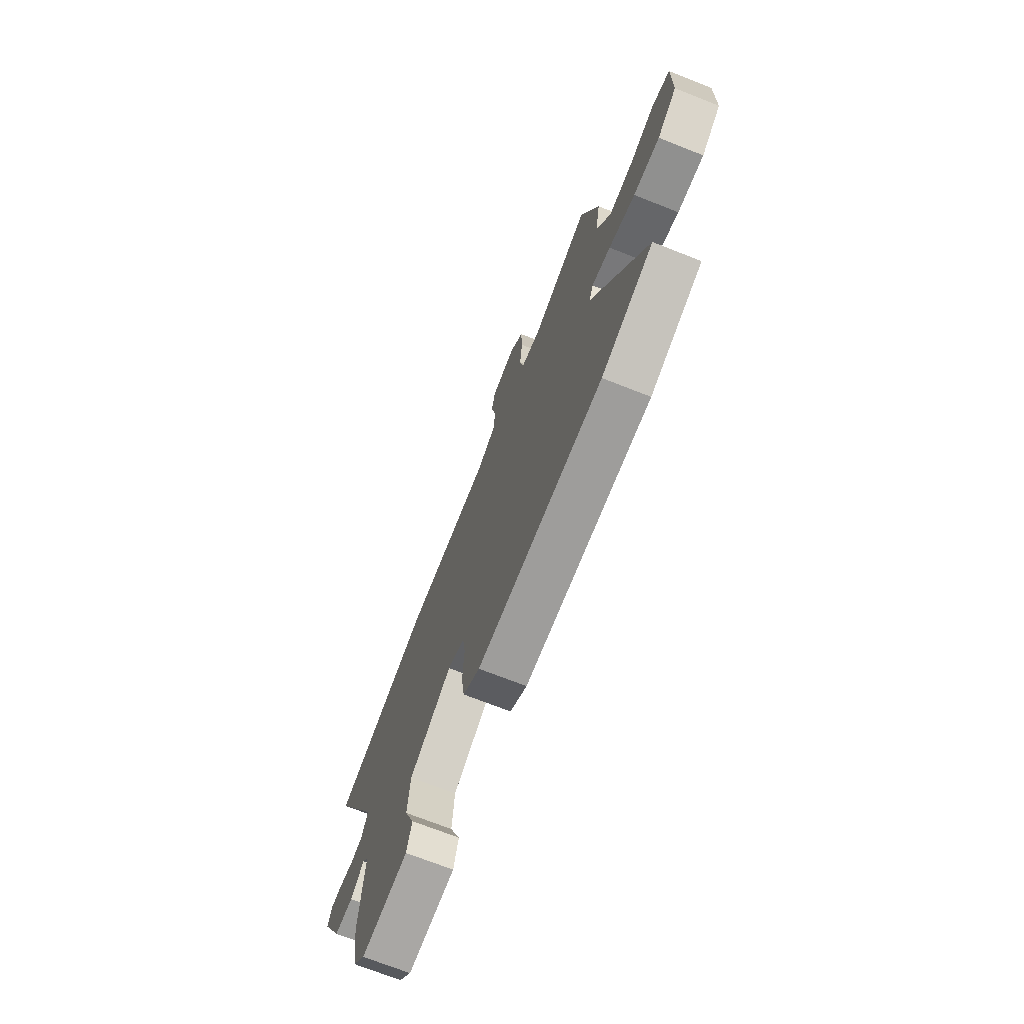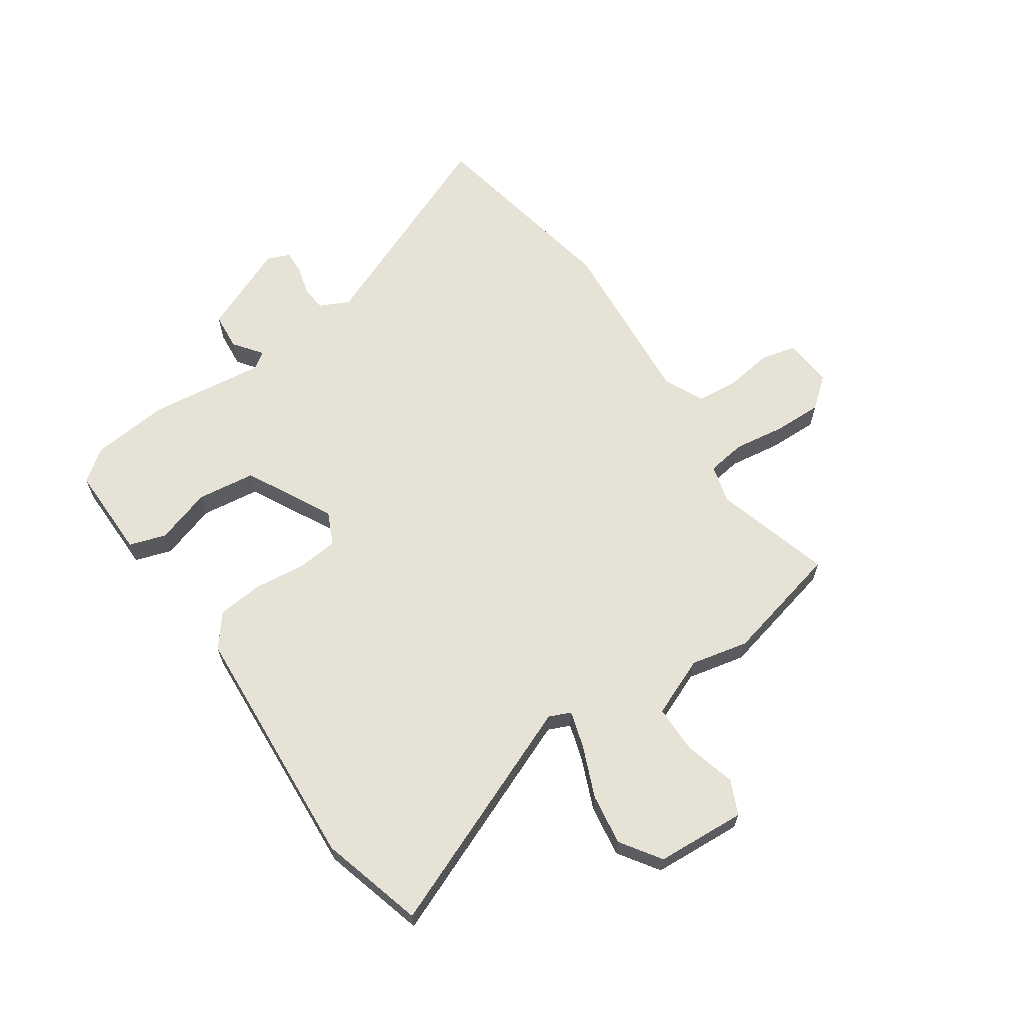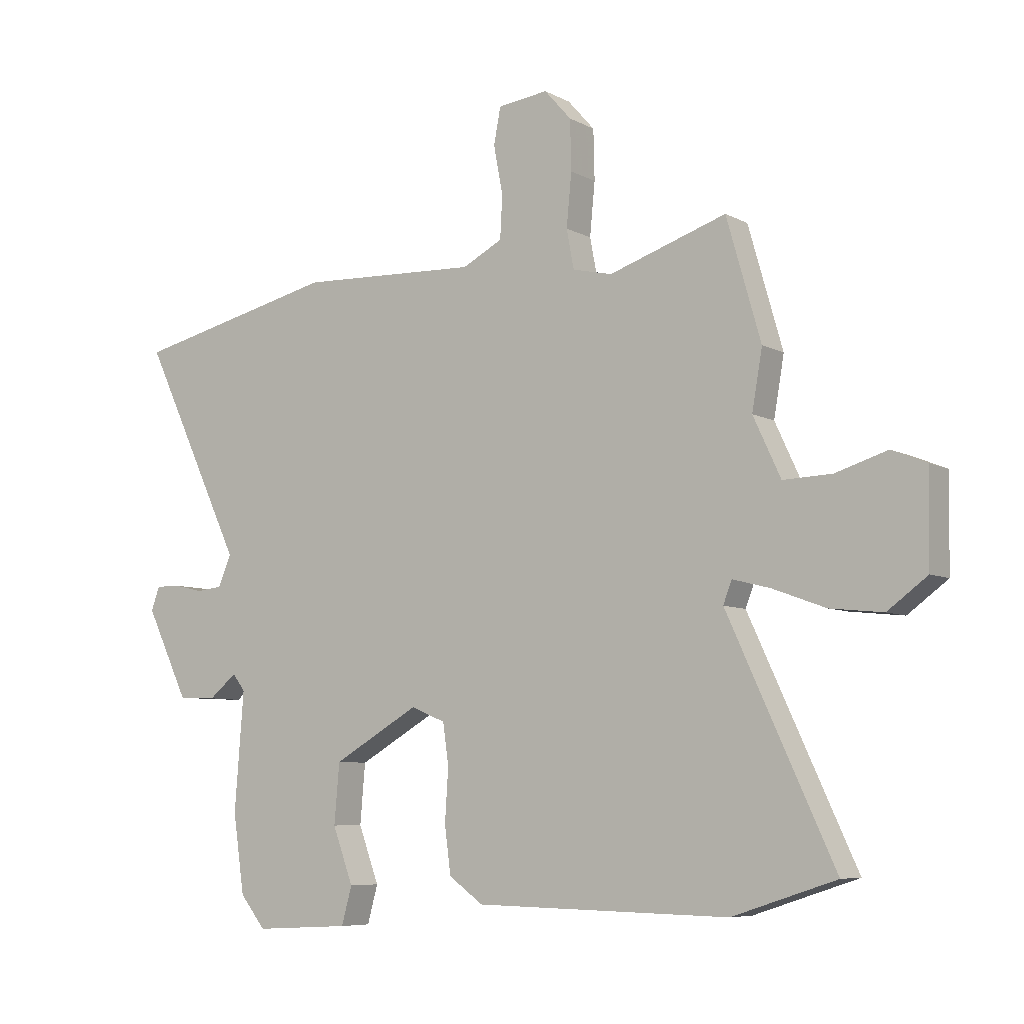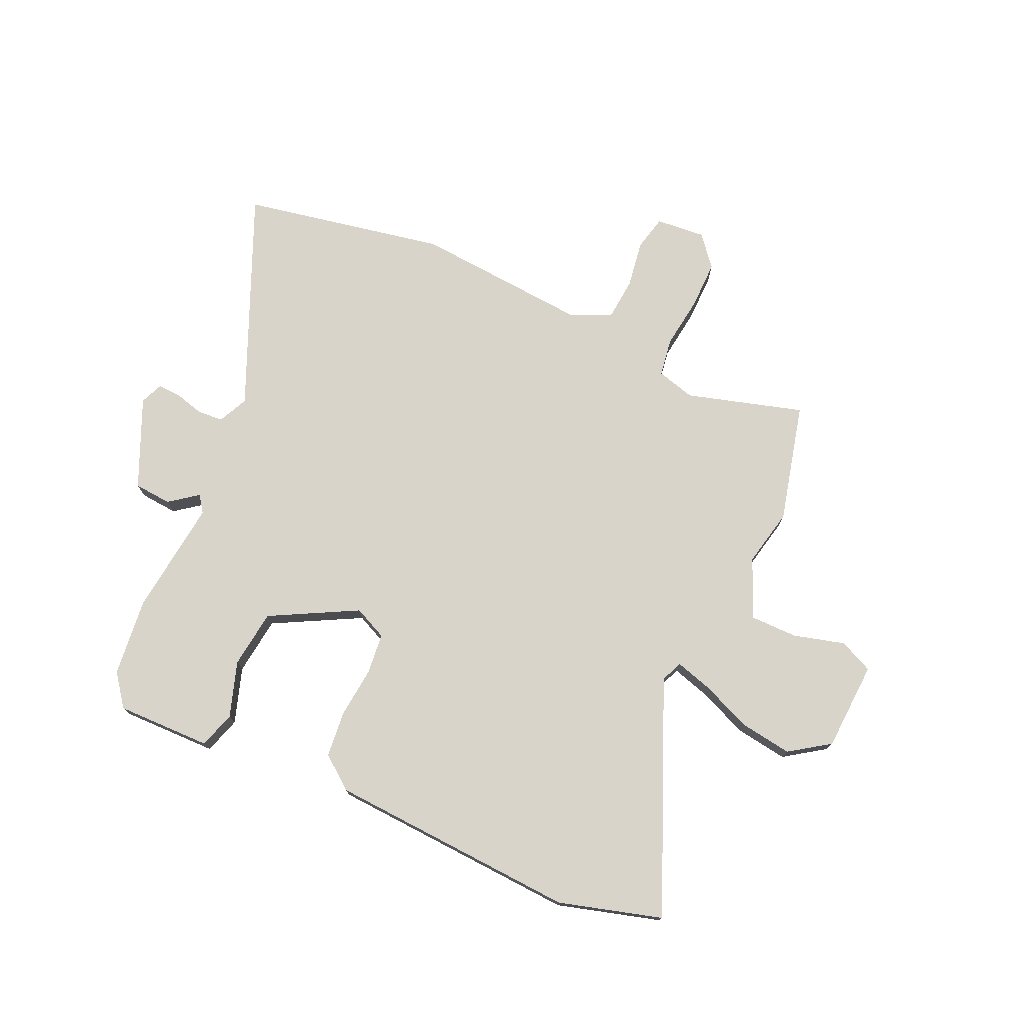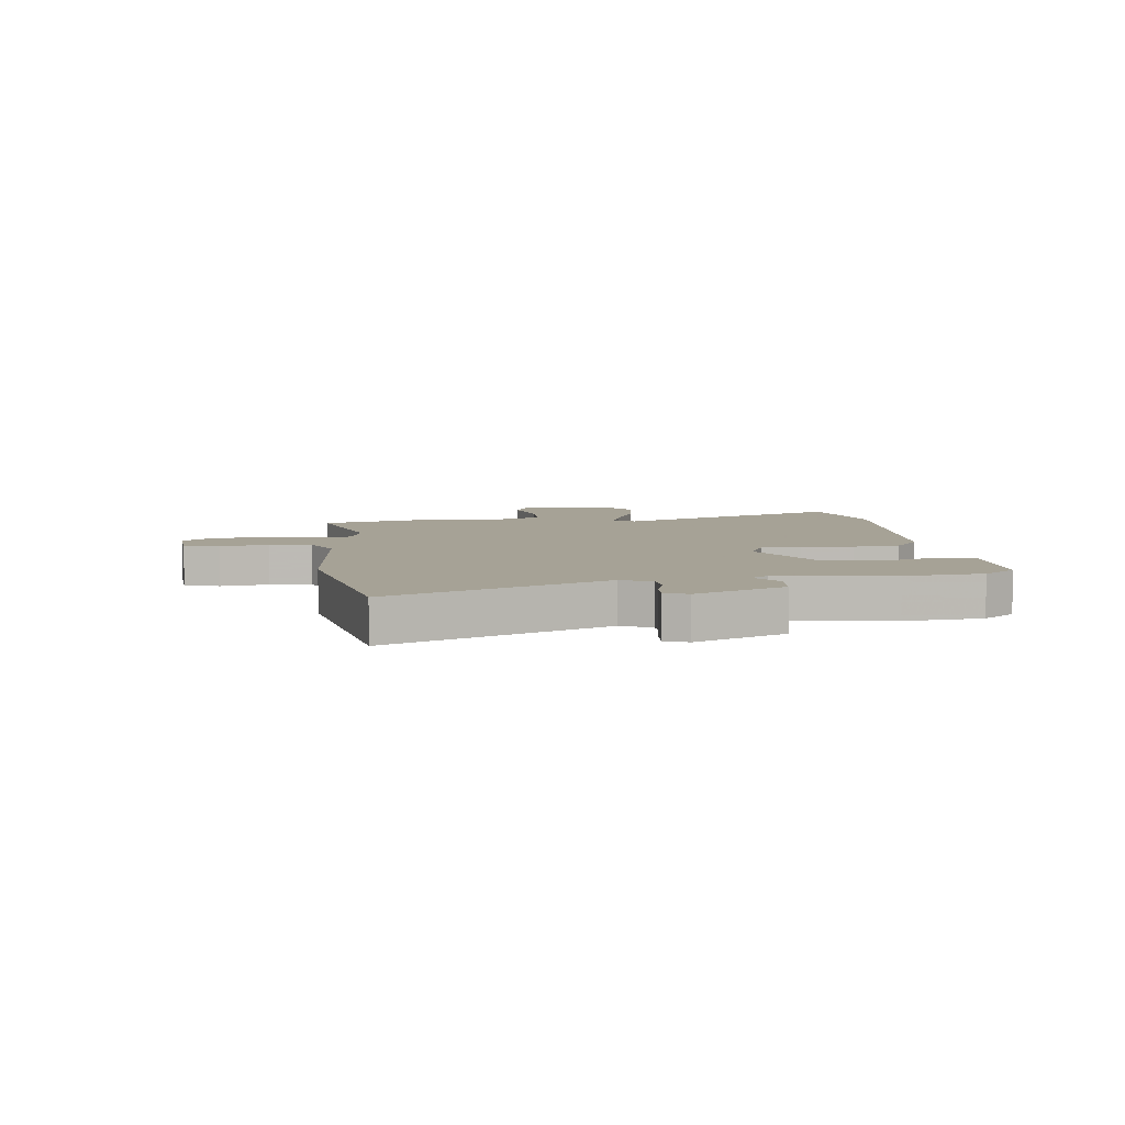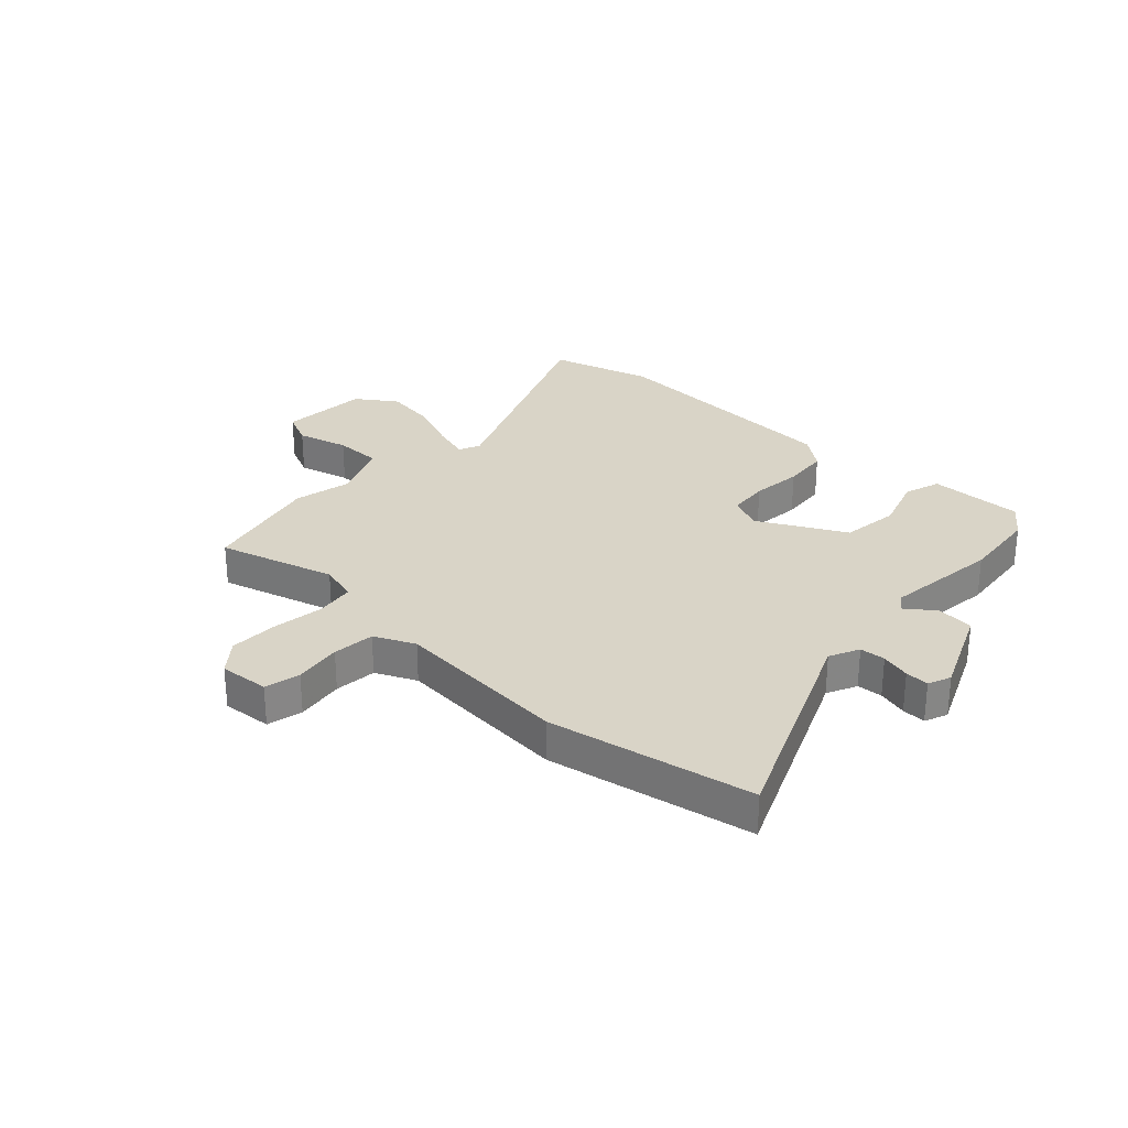
<metadata>
{"format":"obj","ext":"obj","renderer":"f3d","projection":"perspective","resolution":1024,"background":"white","views":[{"elev":-71.7,"azim":-111.5,"up":"+Z"},{"elev":63.8,"azim":-121.9,"up":"+Y"},{"elev":-7.0,"azim":-146.0,"up":"+Z"},{"elev":75.1,"azim":-153.6,"up":"+Y"},{"elev":6.3,"azim":85.5,"up":"+Y"},{"elev":28.7,"azim":45.3,"up":"+Y"}]}
</metadata>
<code>
v 0.455 0.07 -0.493
v 0.41 0.07 -0.548
v 0.242 0.07 -0.539
v 0.224 0.07 -0.473
v 0.26 0.07 -0.376
v 0.251 0.07 -0.272
v 0.1 0.07 -0.185
v 0.04 0.07 -0.21
v 0.03 0.07 -0.282
v 0.036 0.07 -0.373
v 0.025 0.07 -0.455
v -0.035 0.07 -0.498
v -0.479 0.07 -0.507
v -0.66 0.07 -0.448
v -0.474 0.07 -0.047
v -0.489 0.07 -0.008
v -0.555 0.07 -0.025
v -0.647 0.07 -0.059
v -0.739 0.07 -0.069
v -0.808 0.07 -0.018
v -0.811 0.07 0.141
v -0.75 0.07 0.166
v -0.66 0.07 0.138
v -0.575 0.07 0.135
v -0.527 0.07 0.238
v -0.545 0.07 0.341
v -0.485 0.07 0.551
v -0.28 0.07 0.483
v -0.211 0.07 0.499
v -0.198 0.07 0.567
v -0.207 0.07 0.659
v -0.205 0.07 0.746
v -0.158 0.07 0.799
v -0.07 0.07 0.788
v -0.058 0.07 0.725
v -0.074 0.07 0.641
v -0.07 0.07 0.566
v 0 0.07 0.53
v 0.313 0.07 0.543
v 0.672 0.07 0.46
v 0.494 0.07 0.086
v 0.517 0.07 0.032
v 0.562 0.07 0.027
v 0.615 0.07 0.039
v 0.657 0.07 0.039
v 0.672 0.07 -0.002
v 0.597 0.07 -0.157
v 0.53 0.07 -0.16
v 0.481 0.07 -0.12
v 0.459 0.07 -0.149
v 0.475 0.07 -0.355
v 0.455 0 -0.493
v 0.41 0 -0.548
v 0.242 0 -0.539
v 0.224 0 -0.473
v 0.26 0 -0.376
v 0.251 0 -0.272
v 0.1 0 -0.185
v 0.04 0 -0.21
v 0.03 0 -0.282
v 0.036 0 -0.373
v 0.025 0 -0.455
v -0.035 0 -0.498
v -0.479 0 -0.507
v -0.66 0 -0.448
v -0.474 0 -0.047
v -0.489 0 -0.008
v -0.555 0 -0.025
v -0.647 0 -0.059
v -0.739 0 -0.069
v -0.808 0 -0.018
v -0.811 0 0.141
v -0.75 0 0.166
v -0.66 0 0.138
v -0.575 0 0.135
v -0.527 0 0.238
v -0.545 0 0.341
v -0.485 0 0.551
v -0.28 0 0.483
v -0.211 0 0.499
v -0.198 0 0.567
v -0.207 0 0.659
v -0.205 0 0.746
v -0.158 0 0.799
v -0.07 0 0.788
v -0.058 0 0.725
v -0.074 0 0.641
v -0.07 0 0.566
v 0 0 0.53
v 0.313 0 0.543
v 0.672 0 0.46
v 0.494 0 0.086
v 0.517 0 0.032
v 0.562 0 0.027
v 0.615 0 0.039
v 0.657 0 0.039
v 0.672 0 -0.002
v 0.597 0 -0.157
v 0.53 0 -0.16
v 0.481 0 -0.12
v 0.459 0 -0.149
v 0.475 0 -0.355
f 3 4 5
f 2 3 5
f 1 2 5
f 51 1 5
f 50 51 5
f 49 50 5 6
f 47 48 49
f 46 47 49
f 45 46 49
f 44 45 49
f 43 44 49
f 49 6 7
f 43 49 7
f 42 43 7
f 41 42 7 8
f 40 41 8
f 39 40 8
f 38 39 8
f 37 38 8 9
f 34 35 36
f 33 34 36
f 32 33 36
f 31 32 36
f 30 31 36
f 29 30 36 37
f 25 26 27 28
f 24 25 28 29
f 21 22 23
f 20 21 23
f 19 20 23
f 18 19 23
f 17 18 23
f 16 17 23 24
f 13 14 15
f 12 13 15
f 11 12 15
f 10 11 15
f 9 10 15
f 37 9 15
f 29 37 15
f 16 24 29
f 15 16 29
f 56 55 54
f 56 54 53
f 56 53 52
f 56 52 102
f 56 102 101
f 57 56 101 100
f 100 99 98
f 100 98 97
f 100 97 96
f 100 96 95
f 100 95 94
f 58 57 100
f 58 100 94
f 58 94 93
f 59 58 93 92
f 59 92 91
f 59 91 90
f 59 90 89
f 60 59 89 88
f 87 86 85
f 87 85 84
f 87 84 83
f 87 83 82
f 87 82 81
f 88 87 81 80
f 79 78 77 76
f 80 79 76 75
f 74 73 72
f 74 72 71
f 74 71 70
f 74 70 69
f 74 69 68
f 75 74 68 67
f 66 65 64
f 66 64 63
f 66 63 62
f 66 62 61
f 66 61 60
f 66 60 88
f 66 88 80
f 80 75 67
f 80 67 66
f 1 52 53 2
f 2 53 54 3
f 3 54 55 4
f 4 55 56 5
f 5 56 57 6
f 6 57 58 7
f 7 58 59 8
f 8 59 60 9
f 9 60 61 10
f 10 61 62 11
f 11 62 63 12
f 12 63 64 13
f 13 64 65 14
f 14 65 66 15
f 15 66 67 16
f 16 67 68 17
f 17 68 69 18
f 18 69 70 19
f 19 70 71 20
f 20 71 72 21
f 21 72 73 22
f 22 73 74 23
f 23 74 75 24
f 24 75 76 25
f 25 76 77 26
f 26 77 78 27
f 27 78 79 28
f 28 79 80 29
f 29 80 81 30
f 30 81 82 31
f 31 82 83 32
f 32 83 84 33
f 33 84 85 34
f 34 85 86 35
f 35 86 87 36
f 36 87 88 37
f 37 88 89 38
f 38 89 90 39
f 39 90 91 40
f 40 91 92 41
f 41 92 93 42
f 42 93 94 43
f 43 94 95 44
f 44 95 96 45
f 45 96 97 46
f 46 97 98 47
f 47 98 99 48
f 48 99 100 49
f 49 100 101 50
f 50 101 102 51
f 51 102 52 1

</code>
